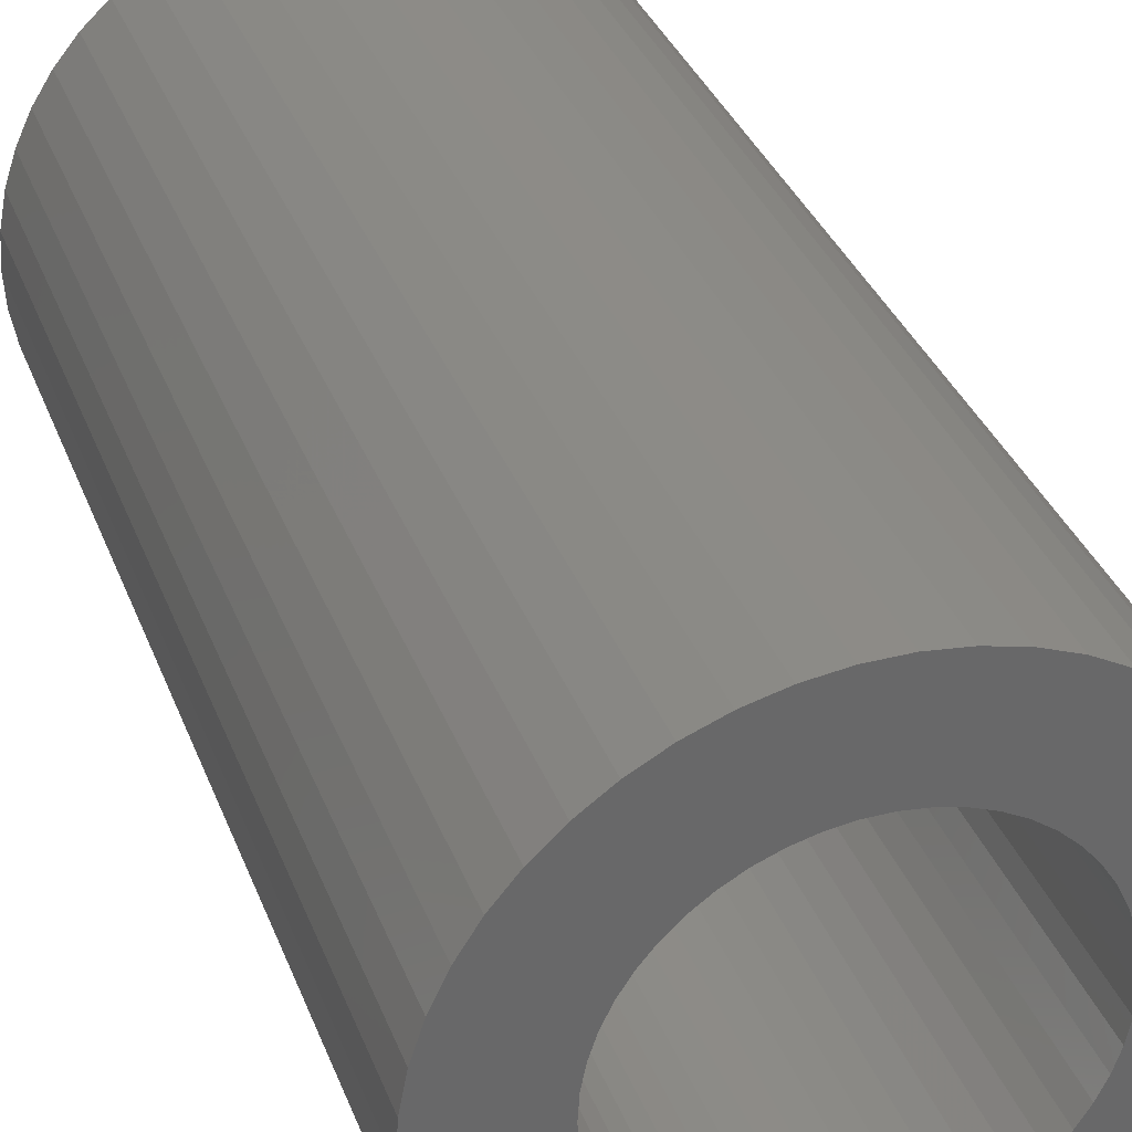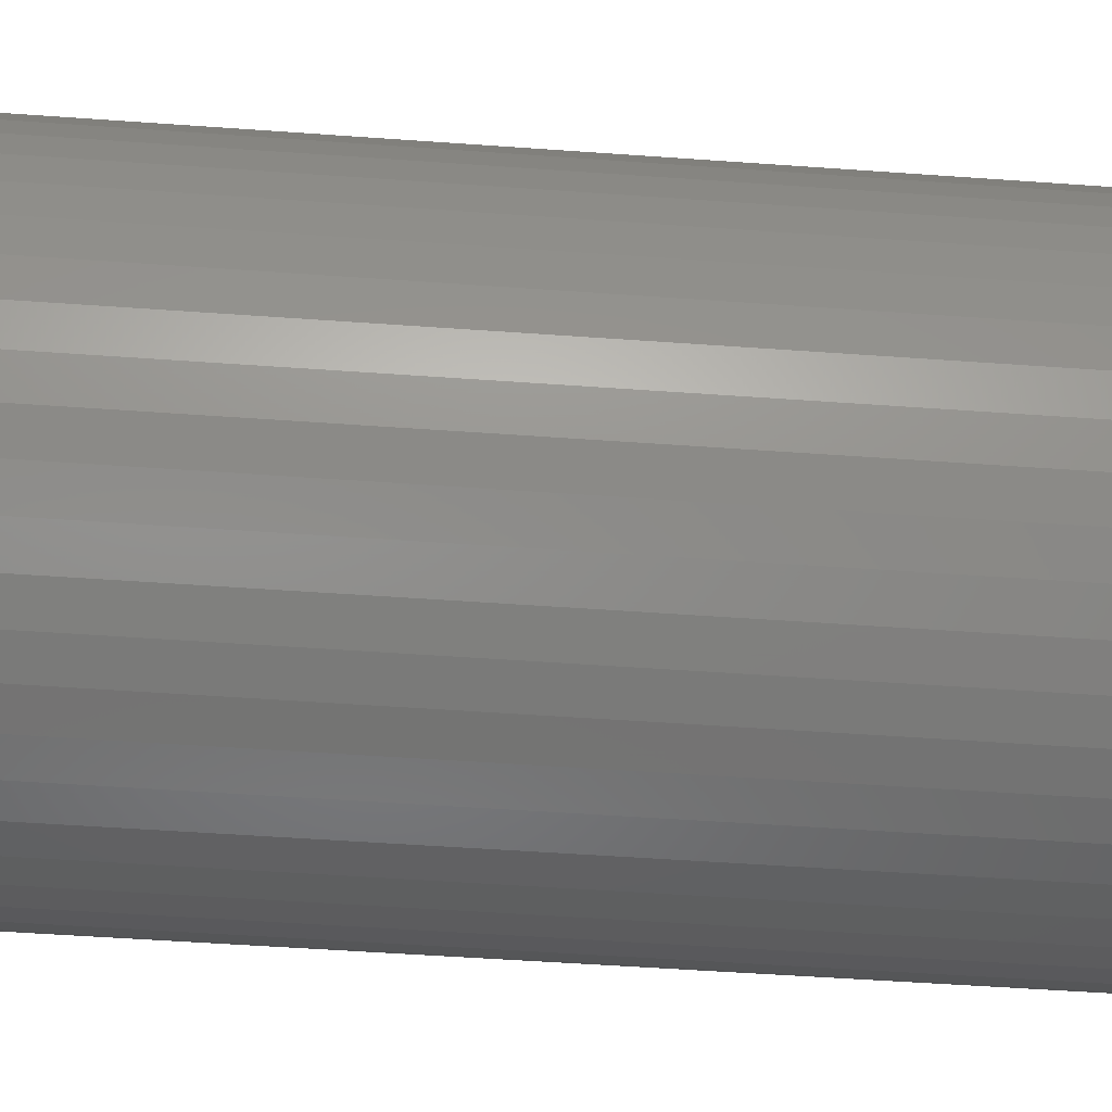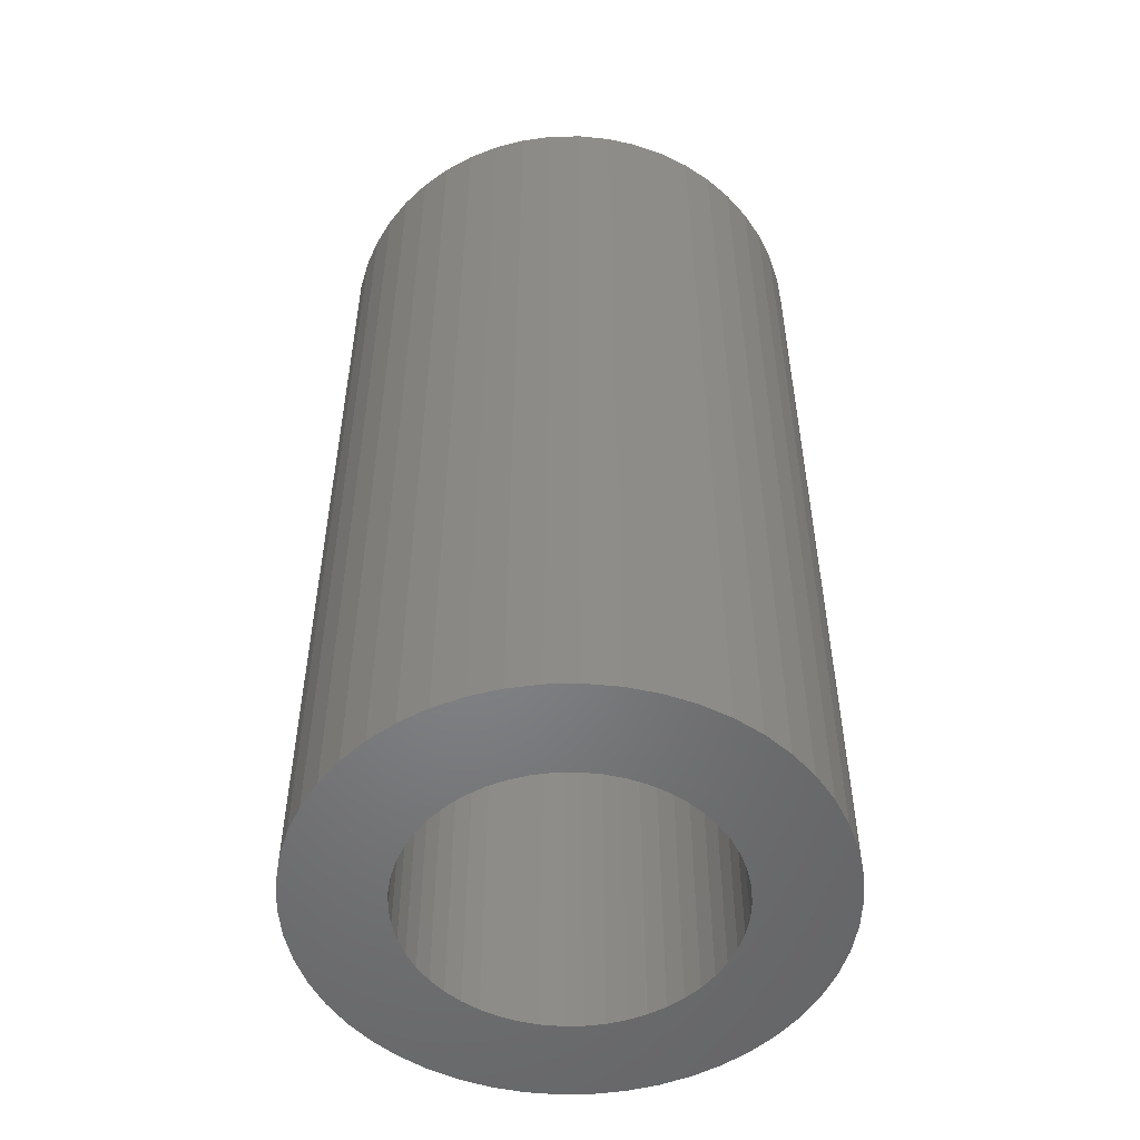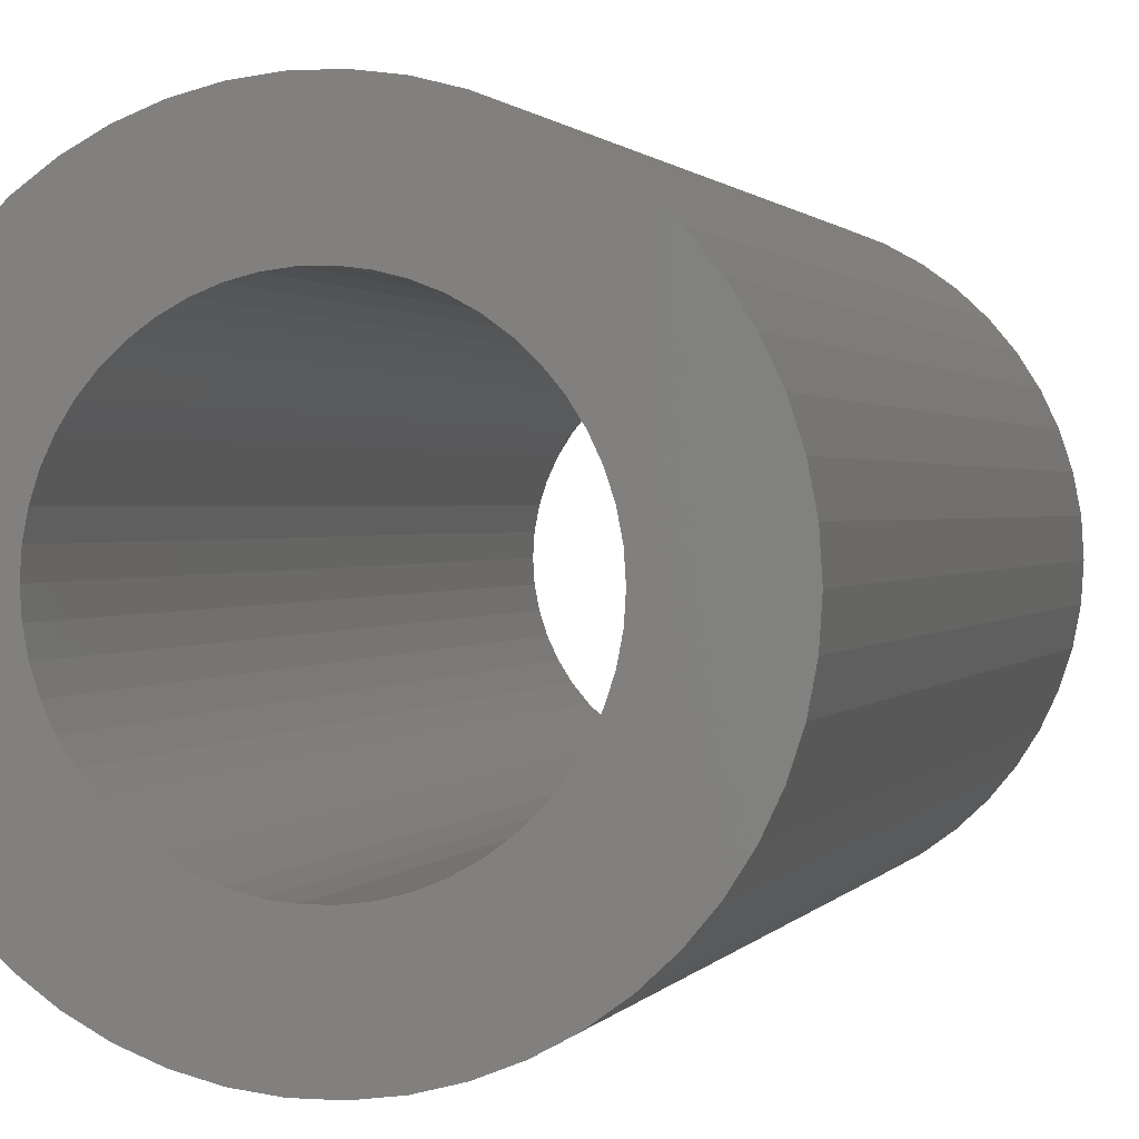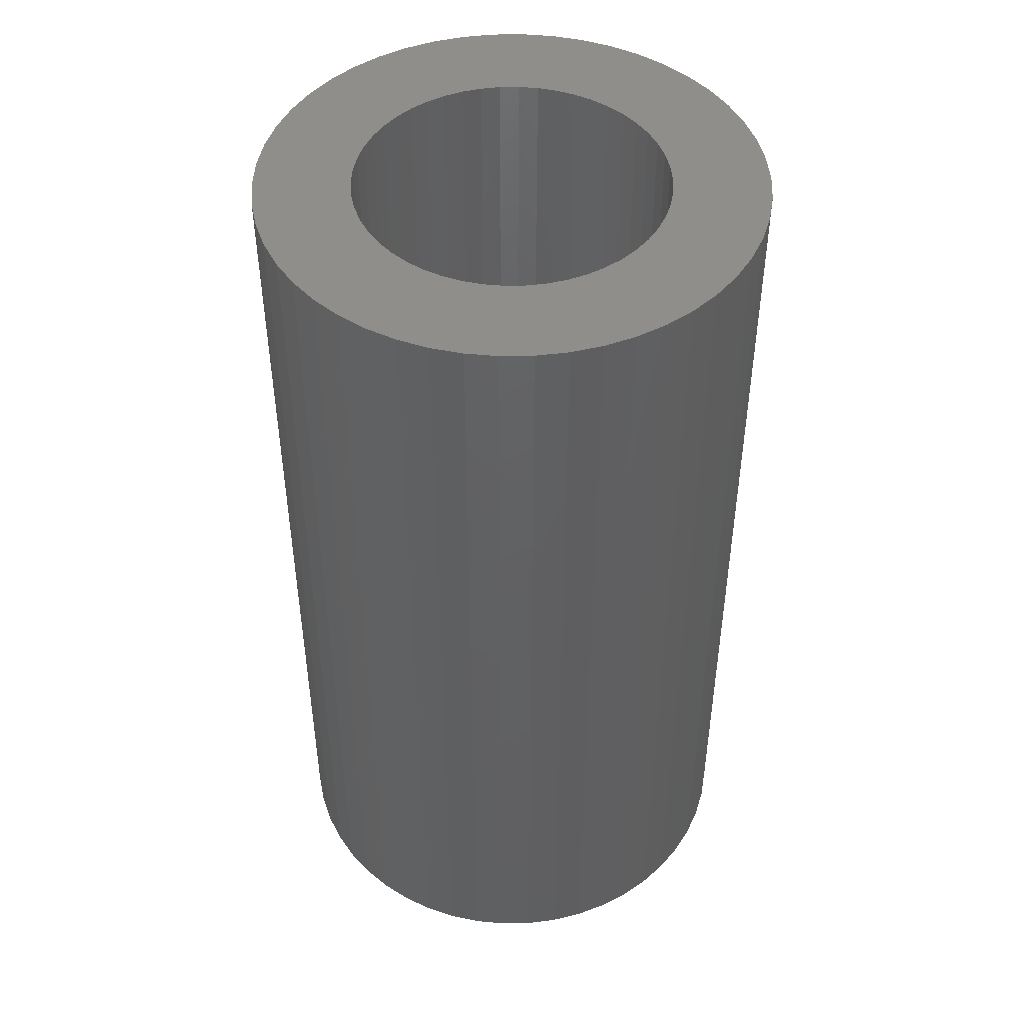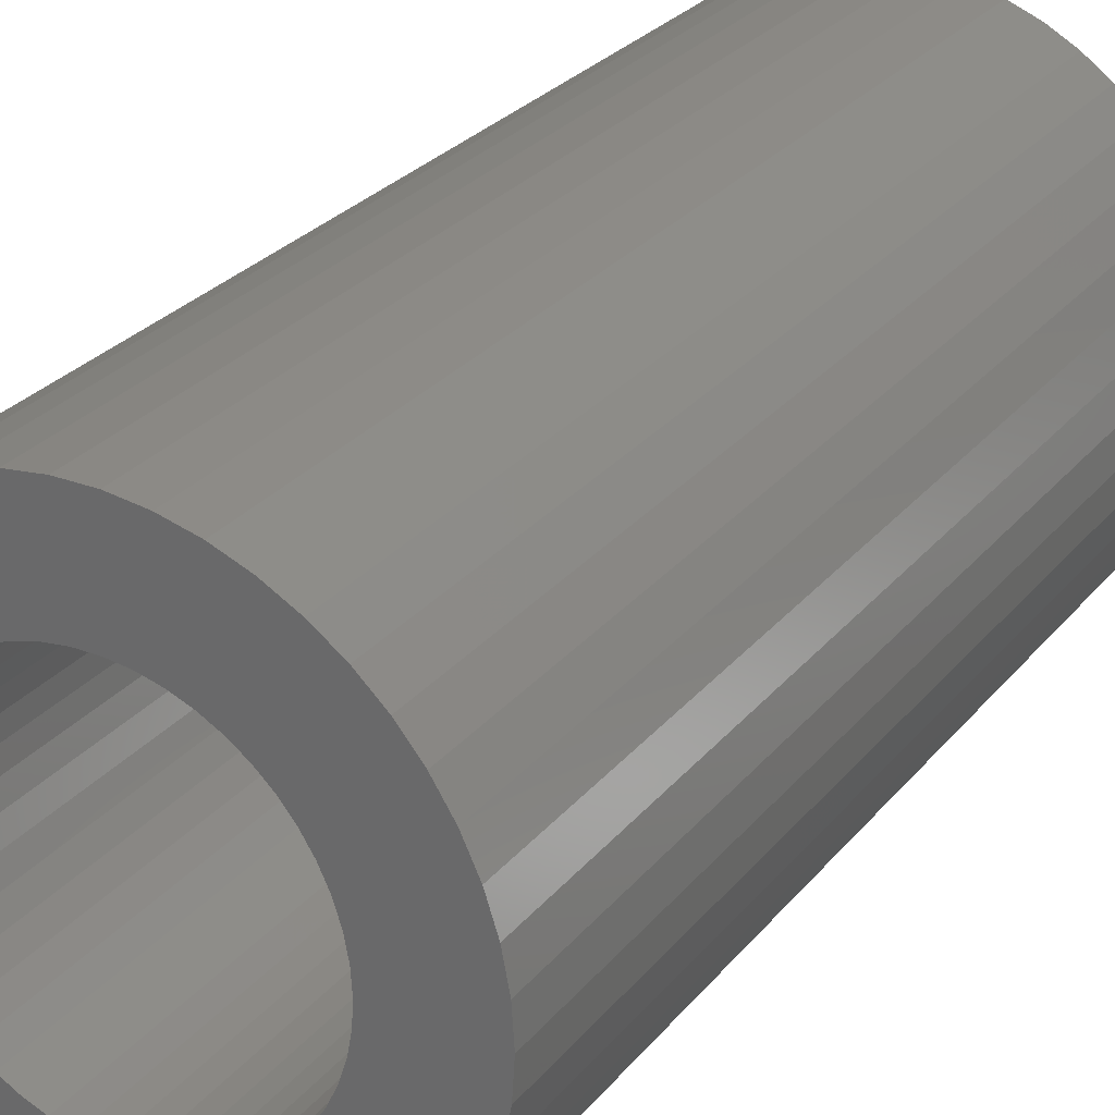
<metadata>
{"format":"stl","ext":"stl","renderer":"f3d","projection":"perspective","resolution":1024,"background":"white","views":[{"elev":34.5,"azim":-19.1,"up":"+Y"},{"elev":-51.1,"azim":85.5,"up":"+Y"},{"elev":-52.1,"azim":-27.6,"up":"+Z"},{"elev":1.0,"azim":15.3,"up":"+Y"},{"elev":46.8,"azim":128.6,"up":"+Z"},{"elev":27.4,"azim":30.5,"up":"+Y"}]}
</metadata>
<code>
# stl→obj: 200 verts, 400 faces
v 12.71 6.985 27
v 11.73 8.523 -27
v 11.73 8.523 27
v 12.71 6.985 -27
v 6.174 13.12 -27
v 4.481 13.79 27
v 6.174 13.12 27
v 4.481 13.79 -27
v -4.481 13.79 -27
v -6.174 13.12 27
v -4.481 13.79 27
v -6.174 13.12 -27
v -13.48 5.338 -27
v -12.71 6.985 27
v -12.71 6.985 -27
v -13.48 5.338 27
v 14.04 -3.606 27
v 14.39 -1.817 -27
v 14.39 -1.817 27
v 14.04 -3.606 -27
v 14.39 1.817 27
v 14.04 3.606 -27
v 14.04 3.606 27
v 14.39 1.817 -27
v 10.57 9.926 -27
v 9.243 11.17 27
v 10.57 9.926 27
v 9.243 11.17 -27
v 2.717 14.24 -27
v 0.9105 14.47 27
v 2.717 14.24 27
v 0.9105 14.47 -27
v 7.769 12.24 -27
v 7.769 12.24 27
v -14.39 1.817 -27
v -14.04 3.606 27
v -14.04 3.606 -27
v -14.39 1.817 27
v -11.73 8.523 -27
v -10.57 9.926 27
v -10.57 9.926 -27
v -11.73 8.523 27
v -0.9105 14.47 -27
v -2.717 14.24 27
v -0.9105 14.47 27
v -2.717 14.24 -27
v -9.243 11.17 -27
v -9.243 11.17 27
v 14.5 0 27
v 14.5 0 -27
v -10.57 -9.926 -27
v -9.243 -11.17 27
v -10.57 -9.926 27
v -9.243 -11.17 -27
v -12.71 -6.985 -27
v -13.48 -5.338 27
v -13.48 -5.338 -27
v -12.71 -6.985 27
v 6.174 -13.12 -27
v 7.769 -12.24 27
v 6.174 -13.12 27
v 7.769 -12.24 -27
v -14.5 0 -27
v -14.5 0 27
v 9 0 27
v 8.929 1.128 27
v 8.717 2.238 27
v 13.48 5.338 27
v 8.929 -1.128 27
v 8.368 3.313 27
v 7.887 4.336 27
v 8.717 -2.238 27
v 7.281 5.29 27
v 13.48 -5.338 27
v 6.561 6.161 27
v 8.368 -3.313 27
v 12.71 -6.985 27
v 5.737 6.935 27
v 4.822 7.599 27
v 3.832 8.143 27
v 2.781 8.56 27
v 1.686 8.841 27
v 0.5651 8.982 27
v -0.5651 8.982 27
v -1.686 8.841 27
v -2.781 8.56 27
v -3.832 8.143 27
v -4.822 7.599 27
v -7.769 12.24 27
v -5.737 6.935 27
v -6.561 6.161 27
v -7.281 5.29 27
v -7.887 4.336 27
v -8.368 3.313 27
v 7.887 -4.336 27
v 11.73 -8.523 27
v 7.281 -5.29 27
v 10.57 -9.926 27
v 6.561 -6.161 27
v 9.243 -11.17 27
v 5.737 -6.935 27
v 4.822 -7.599 27
v 3.832 -8.143 27
v 4.481 -13.79 27
v 2.781 -8.56 27
v 2.717 -14.24 27
v 1.686 -8.841 27
v 0.9105 -14.47 27
v 0.5651 -8.982 27
v -0.5651 -8.982 27
v -0.9105 -14.47 27
v -1.686 -8.841 27
v -2.717 -14.24 27
v -2.781 -8.56 27
v -4.481 -13.79 27
v -3.832 -8.143 27
v -6.174 -13.12 27
v -4.822 -7.599 27
v -7.769 -12.24 27
v -5.737 -6.935 27
v -6.561 -6.161 27
v -7.281 -5.29 27
v -11.73 -8.523 27
v -7.887 -4.336 27
v -8.368 -3.313 27
v -8.717 -2.238 27
v -14.04 -3.606 27
v -8.929 -1.128 27
v -14.39 -1.817 27
v -9 0 27
v -8.717 2.238 27
v -8.929 1.128 27
v -7.769 12.24 -27
v -0.9105 -14.47 -27
v 0.9105 -14.47 -27
v -14.04 -3.606 -27
v -11.73 -8.523 -27
v 2.717 -14.24 -27
v 13.48 5.338 -27
v 13.48 -5.338 -27
v 12.71 -6.985 -27
v -4.481 -13.79 -27
v -2.717 -14.24 -27
v 9 0 -27
v 8.929 -1.128 -27
v 8.717 -2.238 -27
v 8.929 1.128 -27
v 8.368 -3.313 -27
v 7.887 -4.336 -27
v 11.73 -8.523 -27
v 8.717 2.238 -27
v 7.281 -5.29 -27
v 10.57 -9.926 -27
v 6.561 -6.161 -27
v 9.243 -11.17 -27
v 8.368 3.313 -27
v 5.737 -6.935 -27
v 4.822 -7.599 -27
v 3.832 -8.143 -27
v 4.481 -13.79 -27
v 2.781 -8.56 -27
v 1.686 -8.841 -27
v 0.5651 -8.982 -27
v -0.5651 -8.982 -27
v -1.686 -8.841 -27
v -2.781 -8.56 -27
v -3.832 -8.143 -27
v -6.174 -13.12 -27
v -4.822 -7.599 -27
v -7.769 -12.24 -27
v -5.737 -6.935 -27
v -6.561 -6.161 -27
v -7.281 -5.29 -27
v -7.887 -4.336 -27
v -8.368 -3.313 -27
v 7.887 4.336 -27
v 7.281 5.29 -27
v 6.561 6.161 -27
v 5.737 6.935 -27
v 4.822 7.599 -27
v 3.832 8.143 -27
v 2.781 8.56 -27
v 1.686 8.841 -27
v 0.5651 8.982 -27
v -0.5651 8.982 -27
v -1.686 8.841 -27
v -2.781 8.56 -27
v -3.832 8.143 -27
v -4.822 7.599 -27
v -5.737 6.935 -27
v -6.561 6.161 -27
v -7.281 5.29 -27
v -7.887 4.336 -27
v -8.368 3.313 -27
v -8.717 2.238 -27
v -8.929 1.128 -27
v -9 0 -27
v -8.717 -2.238 -27
v -8.929 -1.128 -27
v -14.39 -1.817 -27
f 1 2 3
f 2 1 4
f 5 6 7
f 6 5 8
f 9 10 11
f 10 9 12
f 13 14 15
f 14 13 16
f 17 18 19
f 18 17 20
f 21 22 23
f 22 21 24
f 25 26 27
f 26 25 28
f 29 30 31
f 30 29 32
f 33 7 34
f 7 33 5
f 35 36 37
f 36 35 38
f 39 40 41
f 40 39 42
f 43 44 45
f 44 43 46
f 47 40 48
f 40 47 41
f 49 24 21
f 24 49 50
f 51 52 53
f 52 51 54
f 55 56 57
f 56 55 58
f 59 60 61
f 60 59 62
f 3 25 27
f 25 3 2
f 32 45 30
f 45 32 43
f 8 31 6
f 31 8 29
f 28 34 26
f 34 28 33
f 63 38 35
f 38 63 64
f 65 49 21
f 66 21 23
f 49 65 19
f 67 23 68
f 69 19 65
f 70 68 1
f 19 69 17
f 71 1 3
f 72 17 69
f 73 3 27
f 17 72 74
f 75 27 26
f 76 74 72
f 74 76 77
f 21 66 65
f 23 67 66
f 68 70 67
f 1 71 70
f 78 26 34
f 3 73 71
f 27 75 73
f 79 34 7
f 26 78 75
f 34 79 78
f 80 7 6
f 7 80 79
f 6 81 80
f 31 81 6
f 31 82 81
f 30 82 31
f 30 83 82
f 30 84 83
f 45 84 30
f 45 85 84
f 44 85 45
f 44 86 85
f 11 86 44
f 86 11 87
f 10 87 11
f 87 10 88
f 89 88 10
f 88 89 90
f 48 90 89
f 90 48 91
f 40 91 48
f 91 40 92
f 42 92 40
f 92 42 93
f 93 14 94
f 14 93 42
f 95 77 76
f 77 95 96
f 97 96 95
f 96 97 98
f 99 98 97
f 98 99 100
f 101 100 99
f 100 101 60
f 102 60 101
f 60 102 61
f 103 61 102
f 61 103 104
f 105 104 103
f 105 106 104
f 107 106 105
f 107 108 106
f 109 108 107
f 110 108 109
f 110 111 108
f 112 111 110
f 112 113 111
f 114 113 112
f 115 114 116
f 114 115 113
f 117 116 118
f 119 118 120
f 116 117 115
f 52 120 121
f 53 121 122
f 118 119 117
f 123 122 124
f 58 124 125
f 56 125 126
f 127 126 128
f 120 52 119
f 129 128 130
f 16 94 14
f 94 16 131
f 121 53 52
f 36 131 16
f 122 123 53
f 131 36 132
f 124 58 123
f 38 132 36
f 125 56 58
f 132 38 130
f 126 127 56
f 64 130 38
f 128 129 127
f 130 64 129
f 37 16 13
f 16 37 36
f 15 42 39
f 42 15 14
f 46 11 44
f 11 46 9
f 133 48 89
f 48 133 47
f 12 89 10
f 89 12 133
f 134 108 111
f 108 134 135
f 57 127 136
f 127 57 56
f 137 58 55
f 58 137 123
f 135 106 108
f 106 135 138
f 68 4 1
f 4 68 139
f 23 139 68
f 139 23 22
f 19 50 49
f 50 19 18
f 77 140 74
f 140 77 141
f 74 20 17
f 20 74 140
f 142 113 115
f 113 142 143
f 144 50 18
f 145 18 20
f 50 144 24
f 146 20 140
f 147 24 144
f 148 140 141
f 24 147 22
f 149 141 150
f 151 22 147
f 152 150 153
f 22 151 139
f 154 153 155
f 156 139 151
f 139 156 4
f 18 145 144
f 20 146 145
f 140 148 146
f 141 149 148
f 157 155 62
f 150 152 149
f 153 154 152
f 158 62 59
f 155 157 154
f 62 158 157
f 159 59 160
f 59 159 158
f 160 161 159
f 138 161 160
f 138 162 161
f 135 162 138
f 135 163 162
f 135 164 163
f 134 164 135
f 134 165 164
f 143 165 134
f 143 166 165
f 142 166 143
f 166 142 167
f 168 167 142
f 167 168 169
f 170 169 168
f 169 170 171
f 54 171 170
f 171 54 172
f 51 172 54
f 172 51 173
f 137 173 51
f 173 137 174
f 174 55 175
f 55 174 137
f 176 4 156
f 4 176 2
f 177 2 176
f 2 177 25
f 178 25 177
f 25 178 28
f 179 28 178
f 28 179 33
f 180 33 179
f 33 180 5
f 181 5 180
f 5 181 8
f 182 8 181
f 182 29 8
f 183 29 182
f 183 32 29
f 184 32 183
f 185 32 184
f 185 43 32
f 186 43 185
f 186 46 43
f 187 46 186
f 9 187 188
f 187 9 46
f 12 188 189
f 133 189 190
f 188 12 9
f 47 190 191
f 41 191 192
f 189 133 12
f 39 192 193
f 15 193 194
f 13 194 195
f 37 195 196
f 190 47 133
f 35 196 197
f 57 175 55
f 175 57 198
f 191 41 47
f 136 198 57
f 192 39 41
f 198 136 199
f 193 15 39
f 200 199 136
f 194 13 15
f 199 200 197
f 195 37 13
f 63 197 200
f 196 35 37
f 197 63 35
f 51 123 137
f 123 51 53
f 160 61 104
f 61 160 59
f 138 104 106
f 104 138 160
f 155 98 100
f 98 155 153
f 96 141 77
f 141 96 150
f 98 150 96
f 150 98 153
f 143 111 113
f 111 143 134
f 170 117 119
f 117 170 168
f 136 129 200
f 129 136 127
f 200 64 63
f 64 200 129
f 62 100 60
f 100 62 155
f 54 119 52
f 119 54 170
f 168 115 117
f 115 168 142
f 131 194 94
f 194 131 195
f 176 73 177
f 73 176 71
f 183 81 82
f 81 183 182
f 182 80 81
f 80 182 181
f 188 86 87
f 86 188 187
f 94 193 93
f 193 94 194
f 145 65 144
f 65 145 69
f 159 105 103
f 105 159 161
f 92 191 91
f 191 92 192
f 191 90 91
f 90 191 190
f 144 66 147
f 66 144 65
f 165 114 112
f 114 165 166
f 161 107 105
f 107 161 162
f 179 75 78
f 75 179 178
f 185 83 84
f 83 185 184
f 180 78 79
f 78 180 179
f 181 79 80
f 79 181 180
f 130 196 132
f 196 130 197
f 132 195 131
f 195 132 196
f 93 192 92
f 192 93 193
f 186 84 85
f 84 186 185
f 187 85 86
f 85 187 186
f 189 87 88
f 87 189 188
f 190 88 90
f 88 190 189
f 146 69 145
f 69 146 72
f 152 95 149
f 95 152 97
f 122 174 124
f 174 122 173
f 162 109 107
f 109 162 163
f 156 71 176
f 71 156 70
f 151 70 156
f 70 151 67
f 147 67 151
f 67 147 66
f 177 75 178
f 75 177 73
f 184 82 83
f 82 184 183
f 154 101 99
f 101 154 157
f 149 76 148
f 76 149 95
f 148 72 146
f 72 148 76
f 166 116 114
f 116 166 167
f 164 112 110
f 112 164 165
f 128 197 130
f 197 128 199
f 124 175 125
f 175 124 174
f 125 198 126
f 198 125 175
f 121 173 122
f 173 121 172
f 158 103 102
f 103 158 159
f 169 120 118
f 120 169 171
f 163 110 109
f 110 163 164
f 126 199 128
f 199 126 198
f 171 121 120
f 121 171 172
f 157 102 101
f 102 157 158
f 154 97 152
f 97 154 99
f 167 118 116
f 118 167 169

</code>
